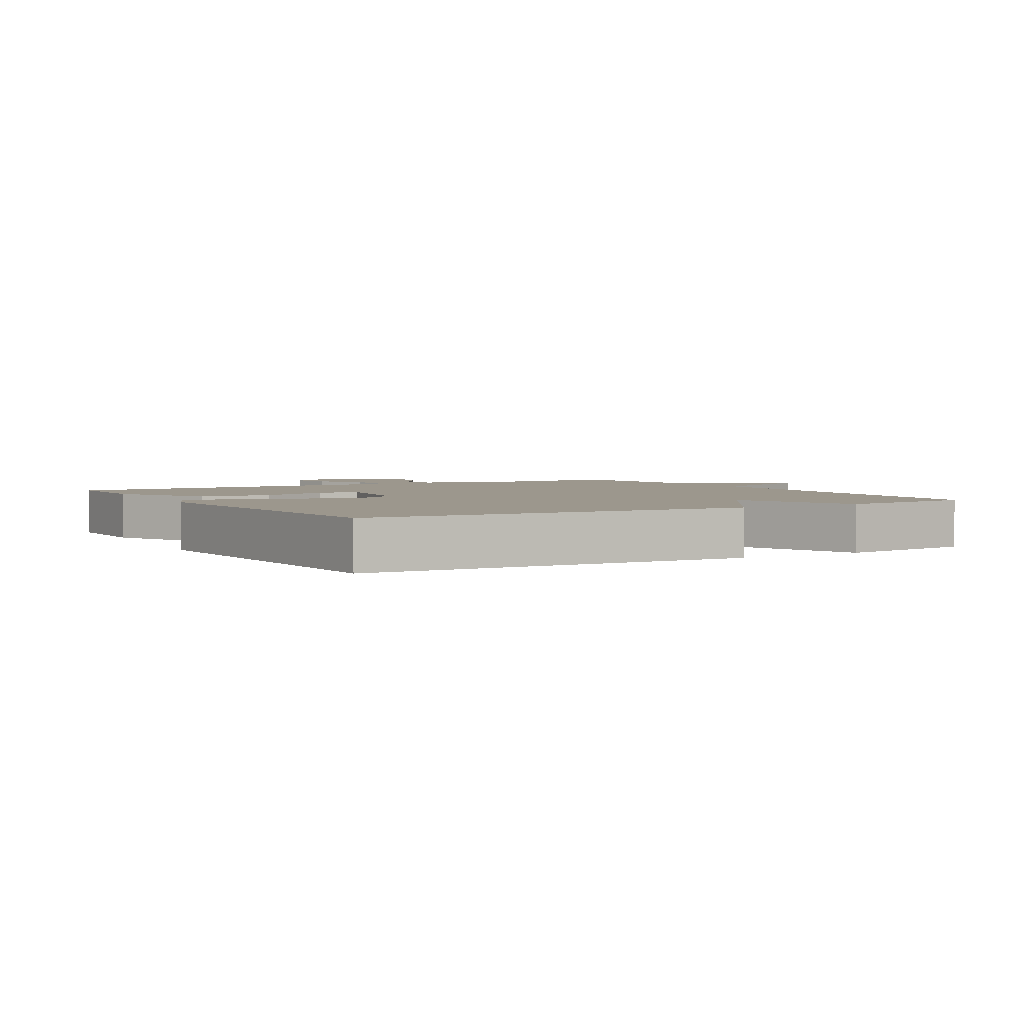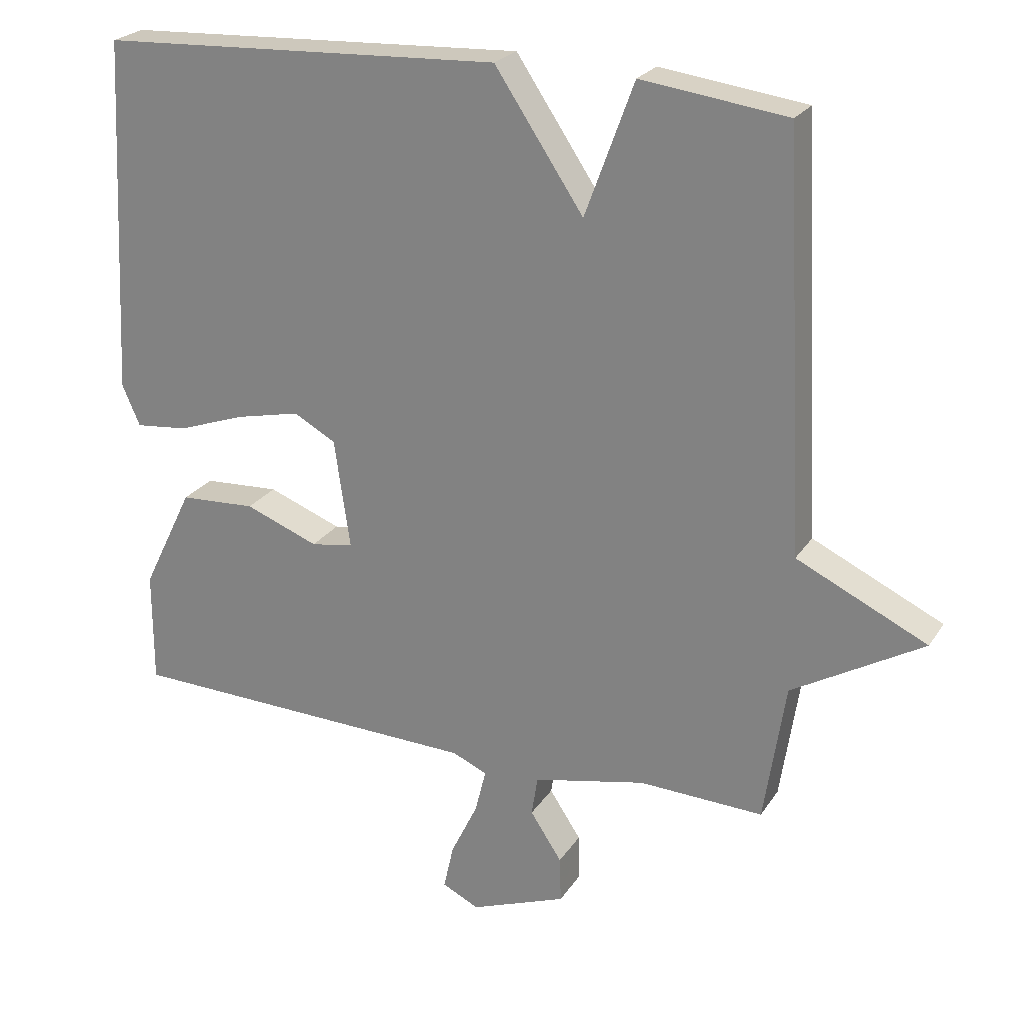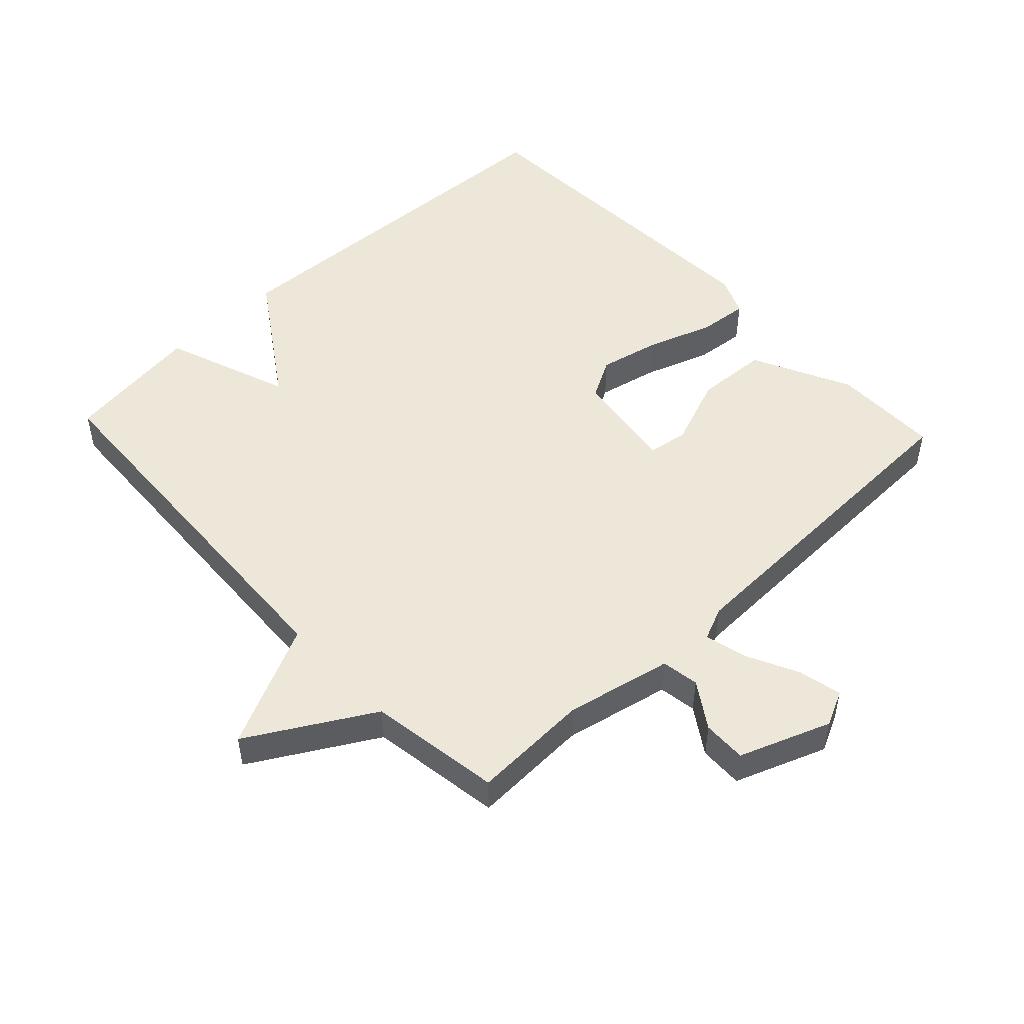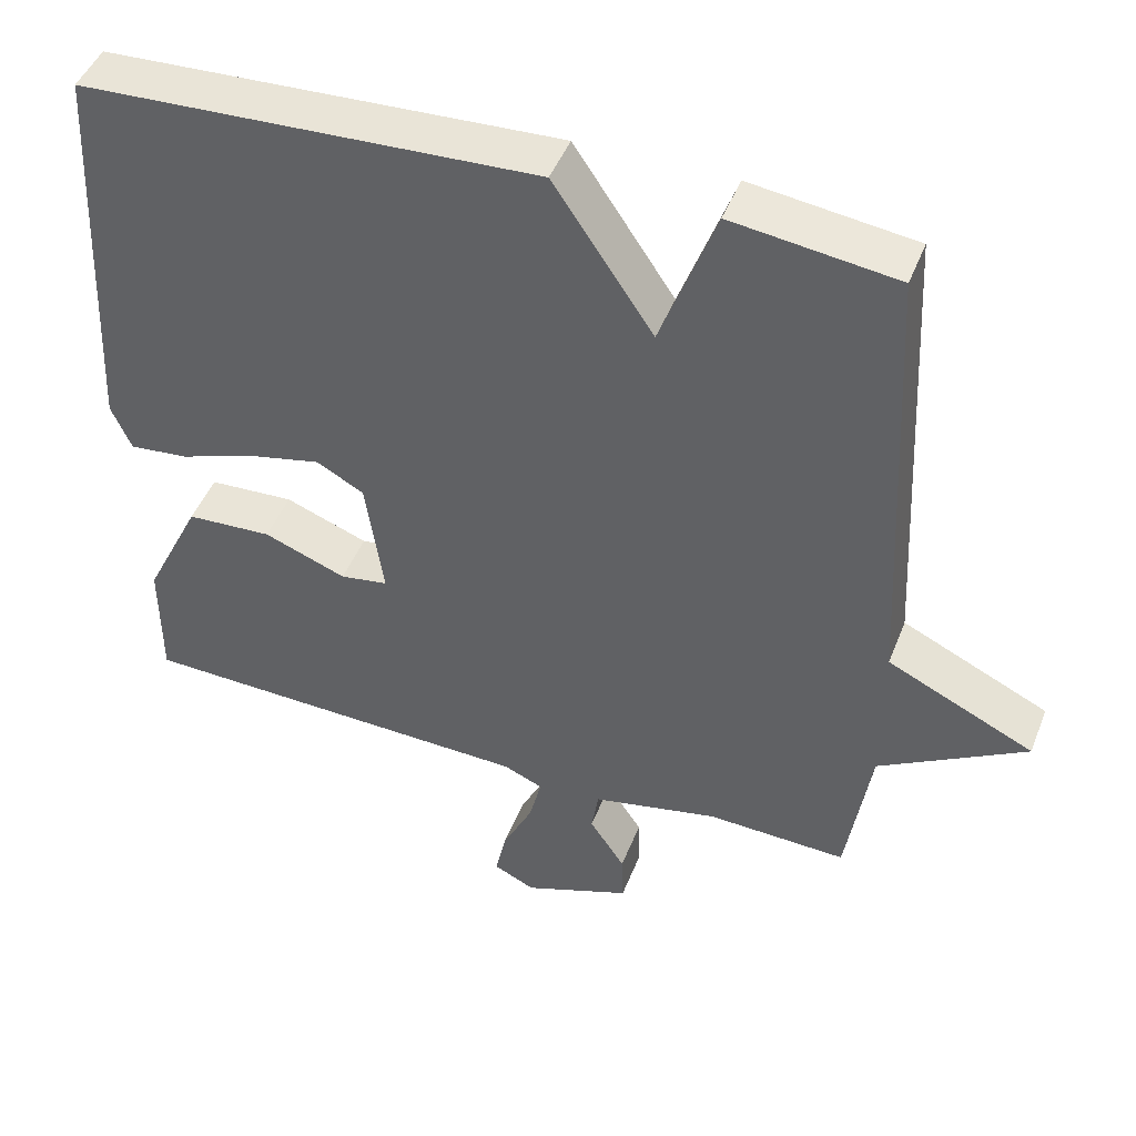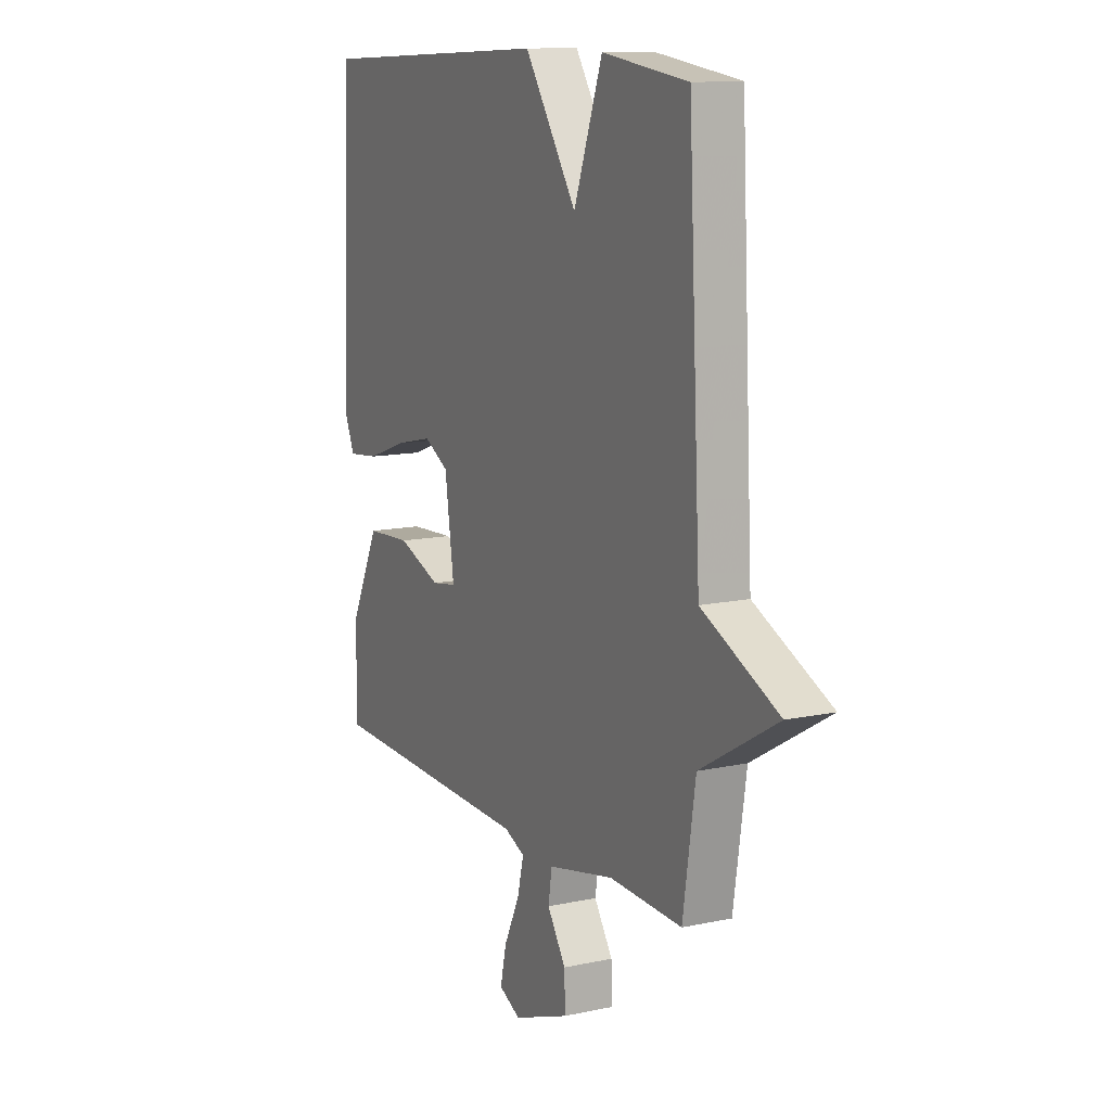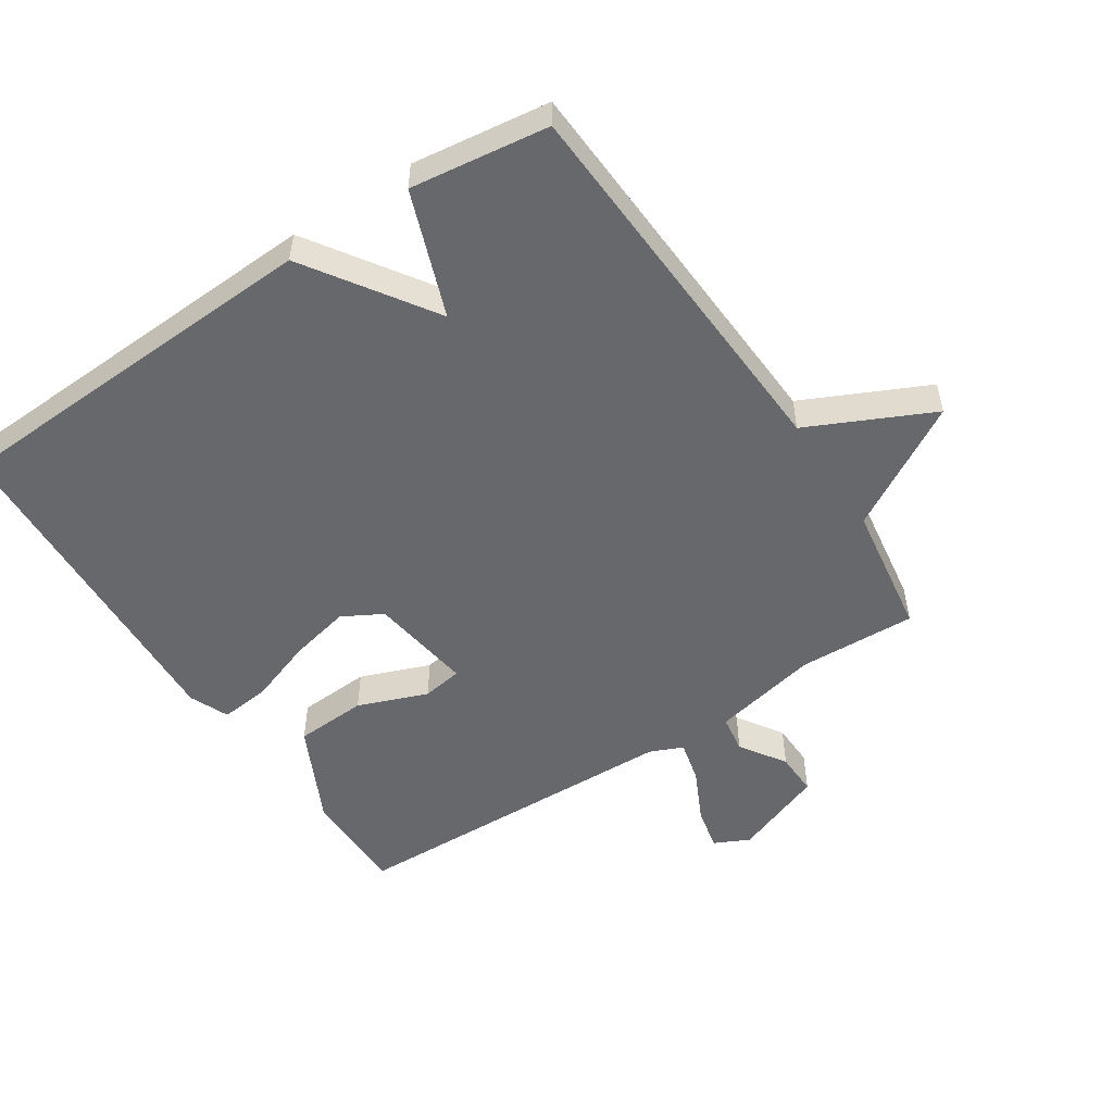
<metadata>
{"format":"obj","ext":"obj","renderer":"f3d","projection":"perspective","resolution":1024,"background":"white","views":[{"elev":2.9,"azim":-30.4,"up":"+Y"},{"elev":23.9,"azim":25.0,"up":"+Z"},{"elev":50.2,"azim":136.7,"up":"+Y"},{"elev":46.3,"azim":20.7,"up":"+Z"},{"elev":12.2,"azim":63.0,"up":"+Z"},{"elev":-52.3,"azim":33.3,"up":"+Y"}]}
</metadata>
<code>
v -0.5 0.07 -0.5
v -0.5 0.07 -0.335
v -0.426 0.07 -0.184
v -0.315 0.07 -0.178
v -0.208 0.07 -0.219
v -0.146 0.07 -0.209
v -0.169 0.07 -0.05
v -0.23 0.07 -0.016
v -0.324 0.07 -0.037
v -0.423 0.07 -0.072
v -0.5 0.07 -0.08
v -0.526 0.07 -0.02
v -0.5 0.07 0.5
v 0.088 0.07 0.528
v 0.217 0.07 0.335
v 0.288 0.07 0.528
v 0.5 0.07 0.5
v 0.531 0.07 -0.096
v 0.721 0.07 -0.186
v 0.531 0.07 -0.296
v 0.5 0.07 -0.5
v 0.319 0.07 -0.493
v 0.155 0.07 -0.528
v 0.146 0.07 -0.586
v 0.192 0.07 -0.656
v 0.194 0.07 -0.723
v 0.054 0.07 -0.776
v 0 0.07 -0.75
v 0.015 0.07 -0.683
v 0.054 0.07 -0.603
v 0.07 0.07 -0.538
v 0.019 0.07 -0.516
v -0.5 0 -0.5
v -0.5 0 -0.335
v -0.426 0 -0.184
v -0.315 0 -0.178
v -0.208 0 -0.219
v -0.146 0 -0.209
v -0.169 0 -0.05
v -0.23 0 -0.016
v -0.324 0 -0.037
v -0.423 0 -0.072
v -0.5 0 -0.08
v -0.526 0 -0.02
v -0.5 0 0.5
v 0.088 0 0.528
v 0.217 0 0.335
v 0.288 0 0.528
v 0.5 0 0.5
v 0.531 0 -0.096
v 0.721 0 -0.186
v 0.531 0 -0.296
v 0.5 0 -0.5
v 0.319 0 -0.493
v 0.155 0 -0.528
v 0.146 0 -0.586
v 0.192 0 -0.656
v 0.194 0 -0.723
v 0.054 0 -0.776
v 0 0 -0.75
v 0.015 0 -0.683
v 0.054 0 -0.603
v 0.07 0 -0.538
v 0.019 0 -0.516
f 28 29 30
f 27 28 30
f 26 27 30
f 25 26 30
f 24 25 30
f 23 24 30 31
f 22 23 31 32
f 20 21 22
f 18 19 20
f 20 22 32
f 18 20 32
f 17 18 32
f 16 17 32
f 15 16 32
f 13 14 15
f 12 13 15
f 11 12 15
f 10 11 15
f 9 10 15
f 8 9 15
f 7 8 15
f 6 7 15 32
f 3 4 5
f 2 3 5
f 1 2 5
f 32 1 5
f 5 6 32
f 62 61 60
f 62 60 59
f 62 59 58
f 62 58 57
f 62 57 56
f 63 62 56 55
f 64 63 55 54
f 54 53 52
f 52 51 50
f 64 54 52
f 64 52 50
f 64 50 49
f 64 49 48
f 64 48 47
f 47 46 45
f 47 45 44
f 47 44 43
f 47 43 42
f 47 42 41
f 47 41 40
f 47 40 39
f 64 47 39 38
f 37 36 35
f 37 35 34
f 37 34 33
f 37 33 64
f 64 38 37
f 1 33 34 2
f 2 34 35 3
f 3 35 36 4
f 4 36 37 5
f 5 37 38 6
f 6 38 39 7
f 7 39 40 8
f 8 40 41 9
f 9 41 42 10
f 10 42 43 11
f 11 43 44 12
f 12 44 45 13
f 13 45 46 14
f 14 46 47 15
f 15 47 48 16
f 16 48 49 17
f 17 49 50 18
f 18 50 51 19
f 19 51 52 20
f 20 52 53 21
f 21 53 54 22
f 22 54 55 23
f 23 55 56 24
f 24 56 57 25
f 25 57 58 26
f 26 58 59 27
f 27 59 60 28
f 28 60 61 29
f 29 61 62 30
f 30 62 63 31
f 31 63 64 32
f 32 64 33 1

</code>
